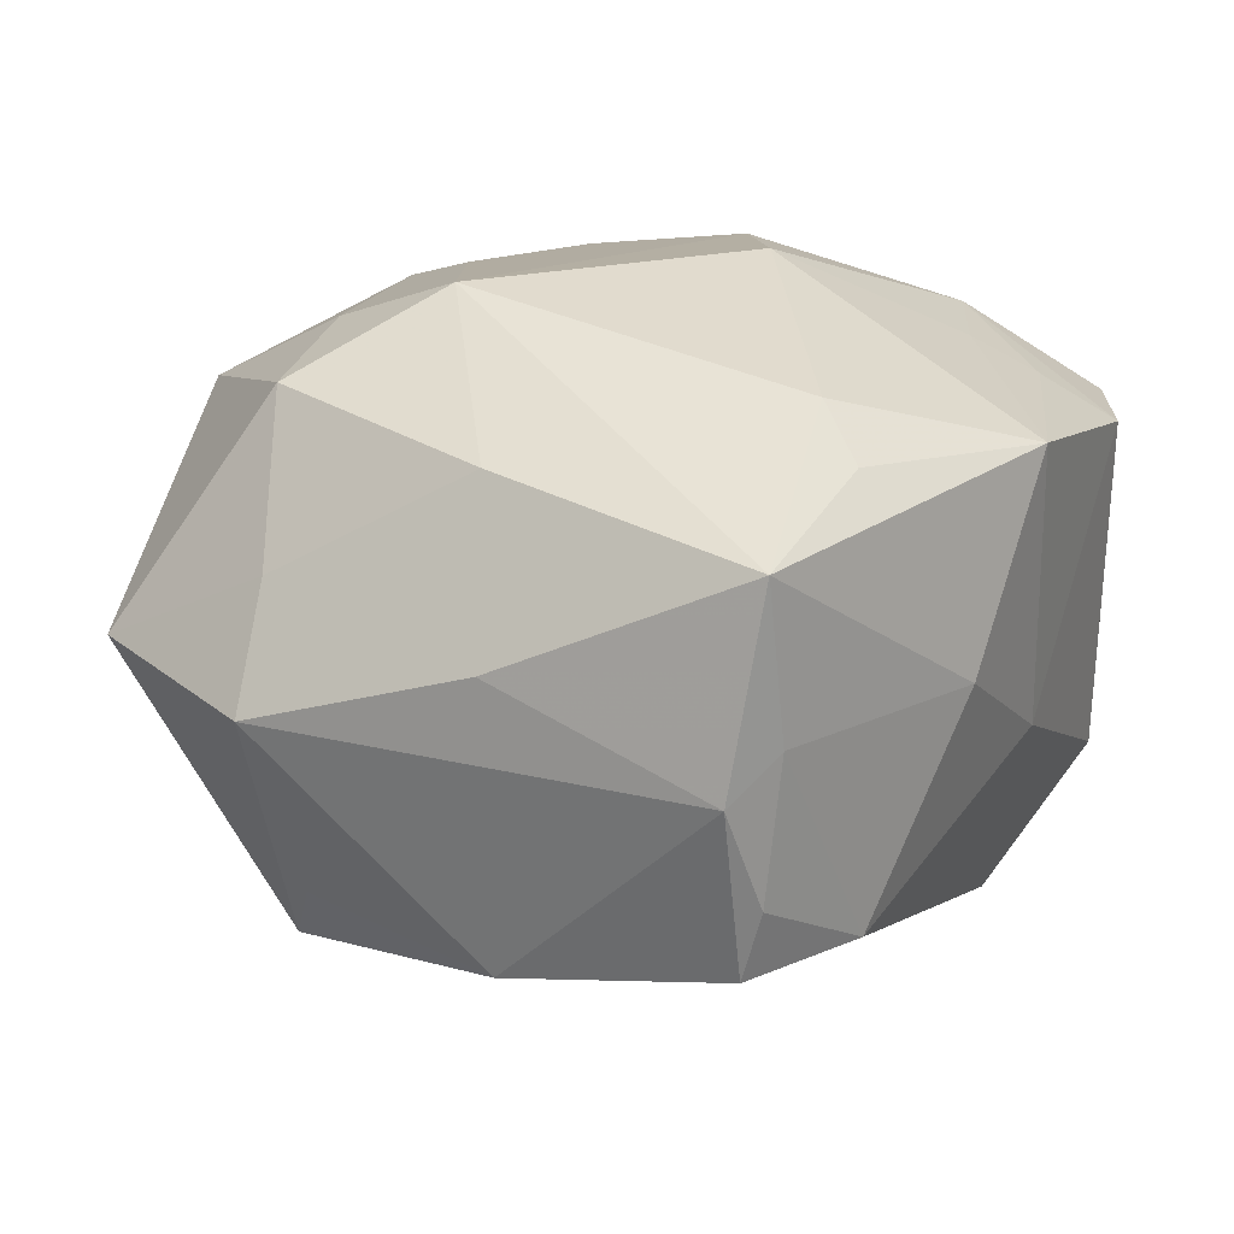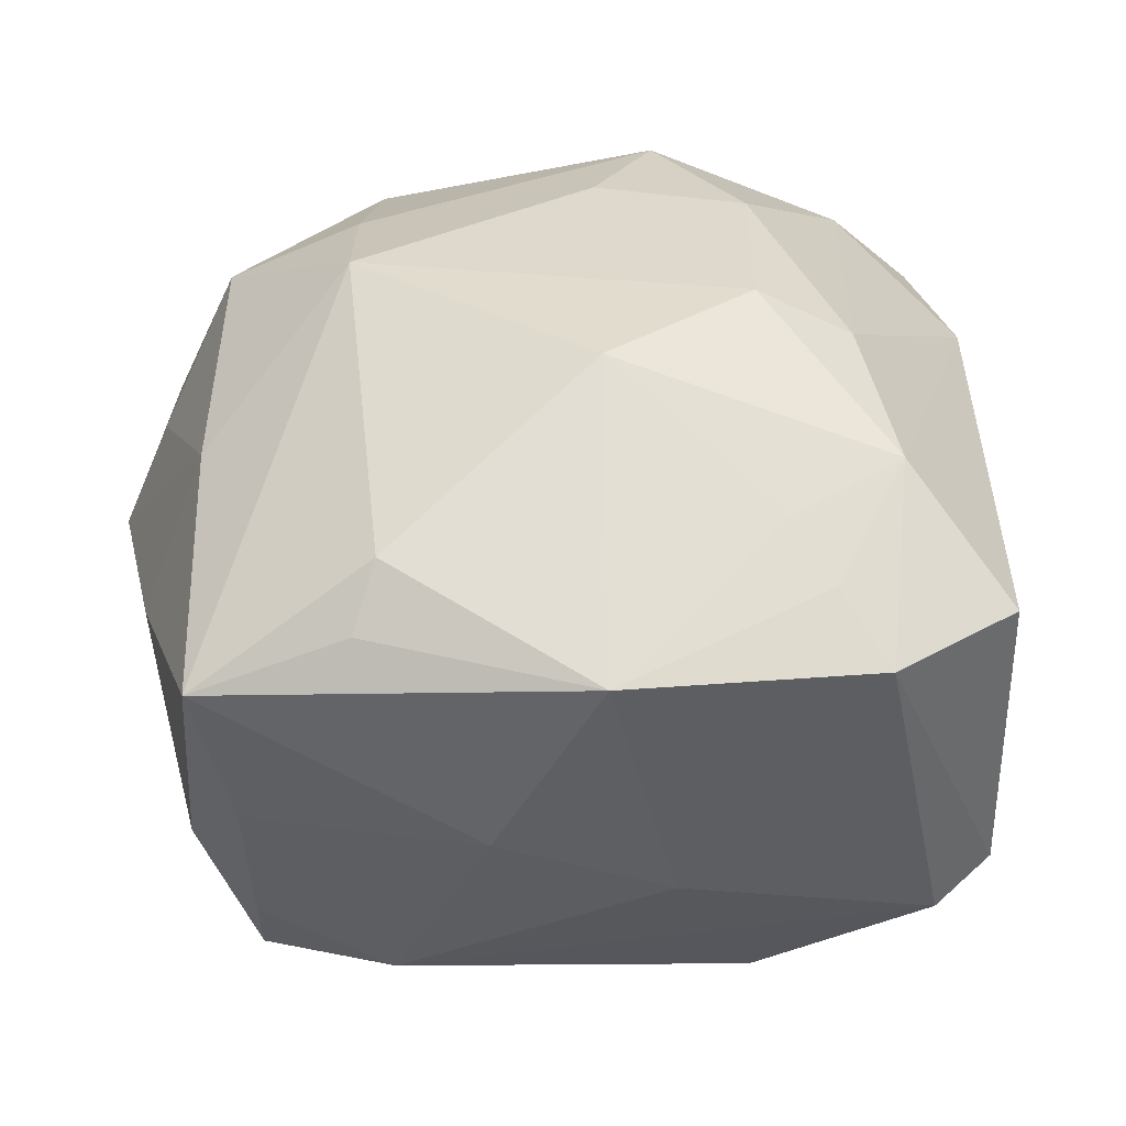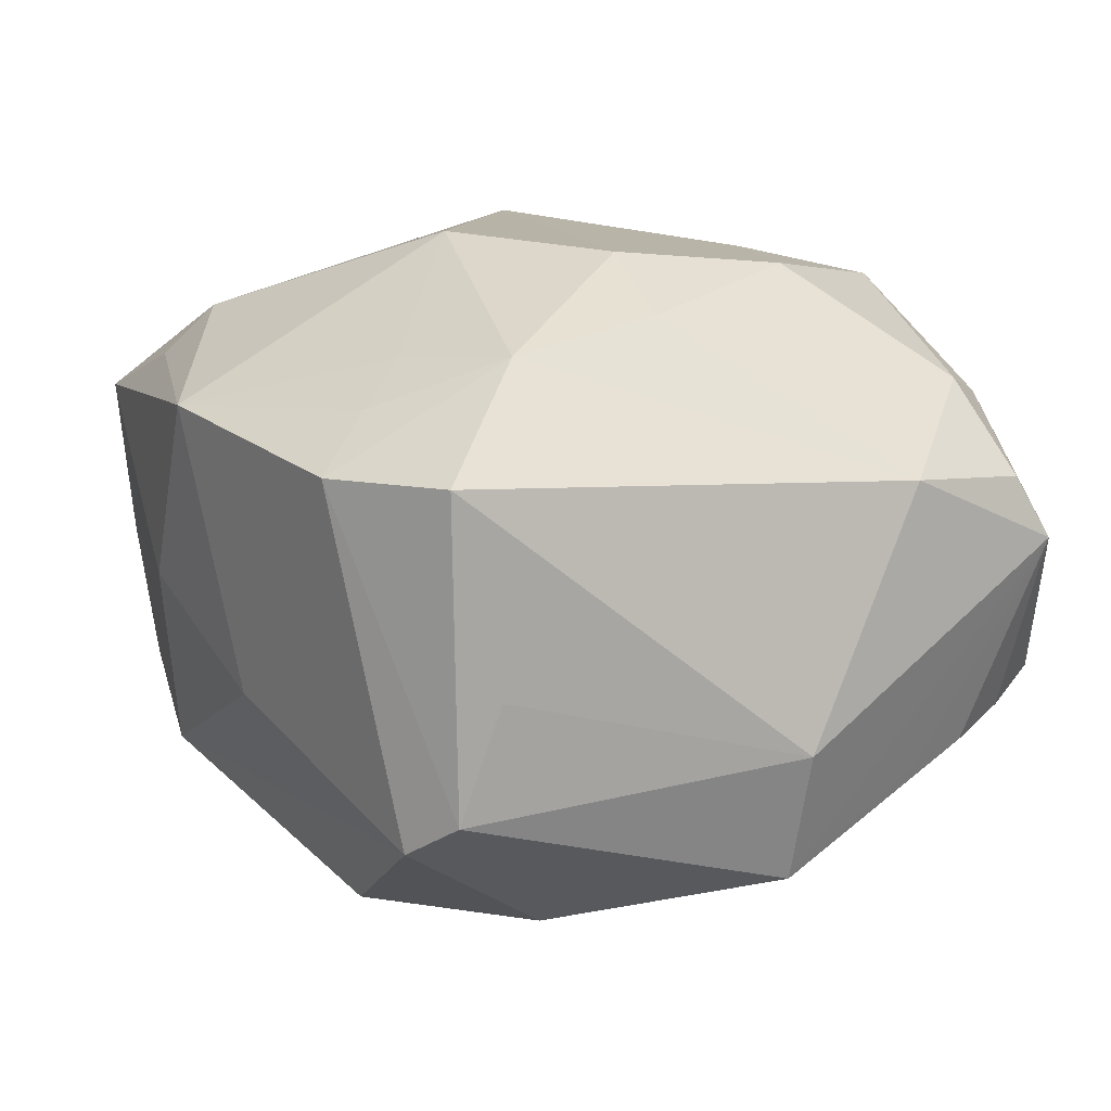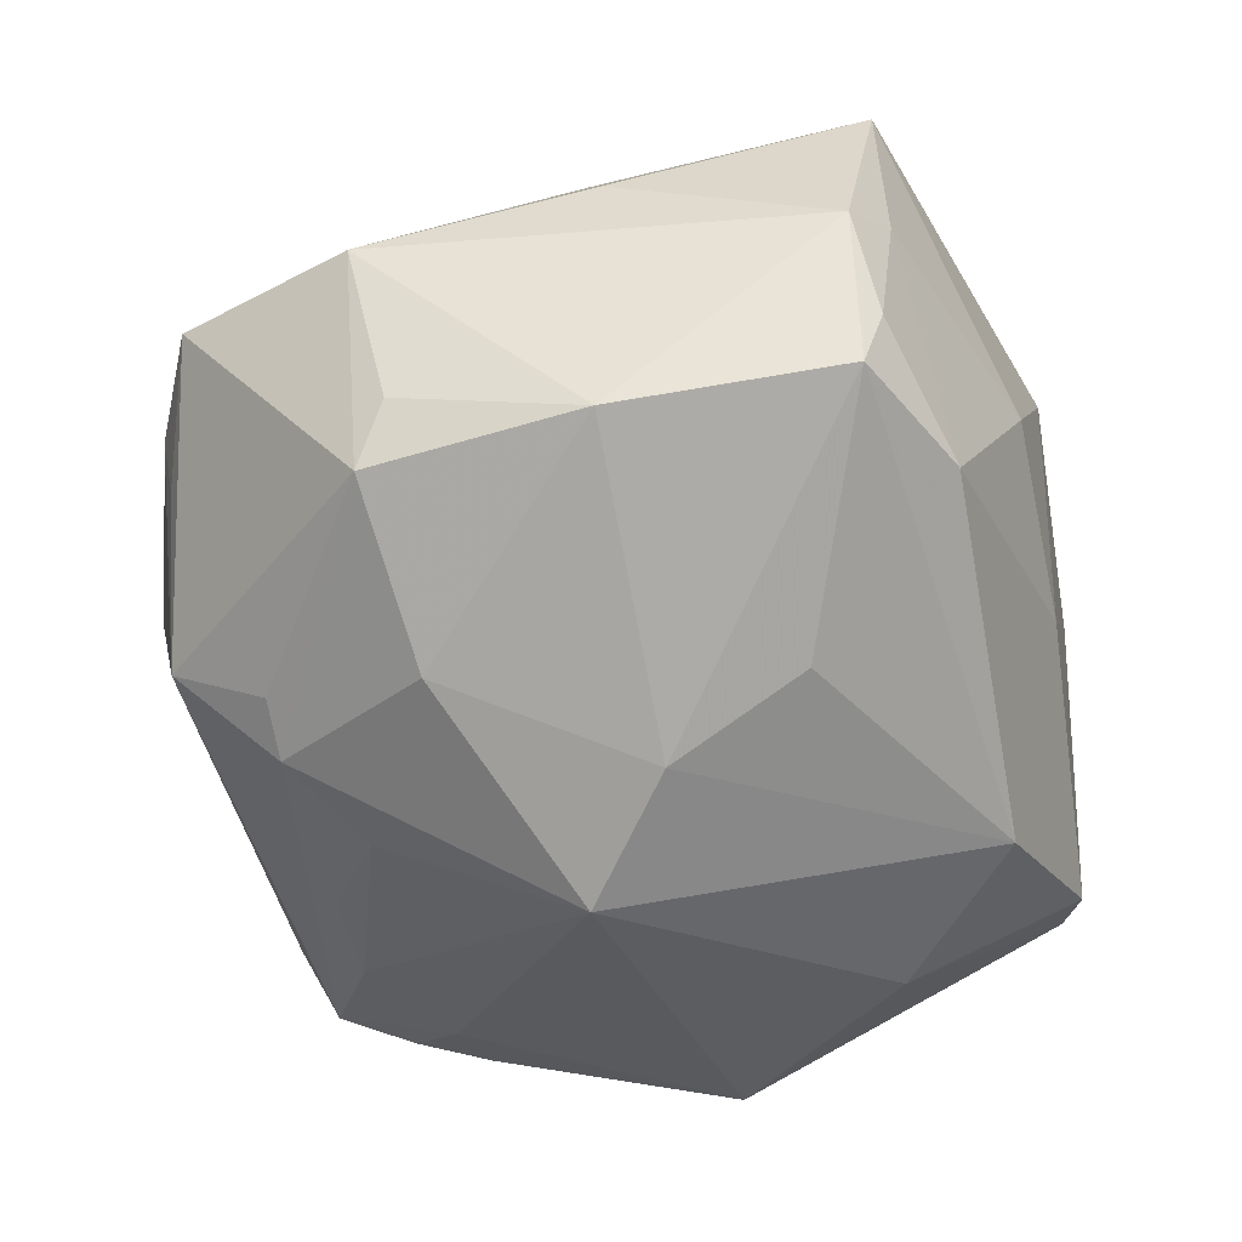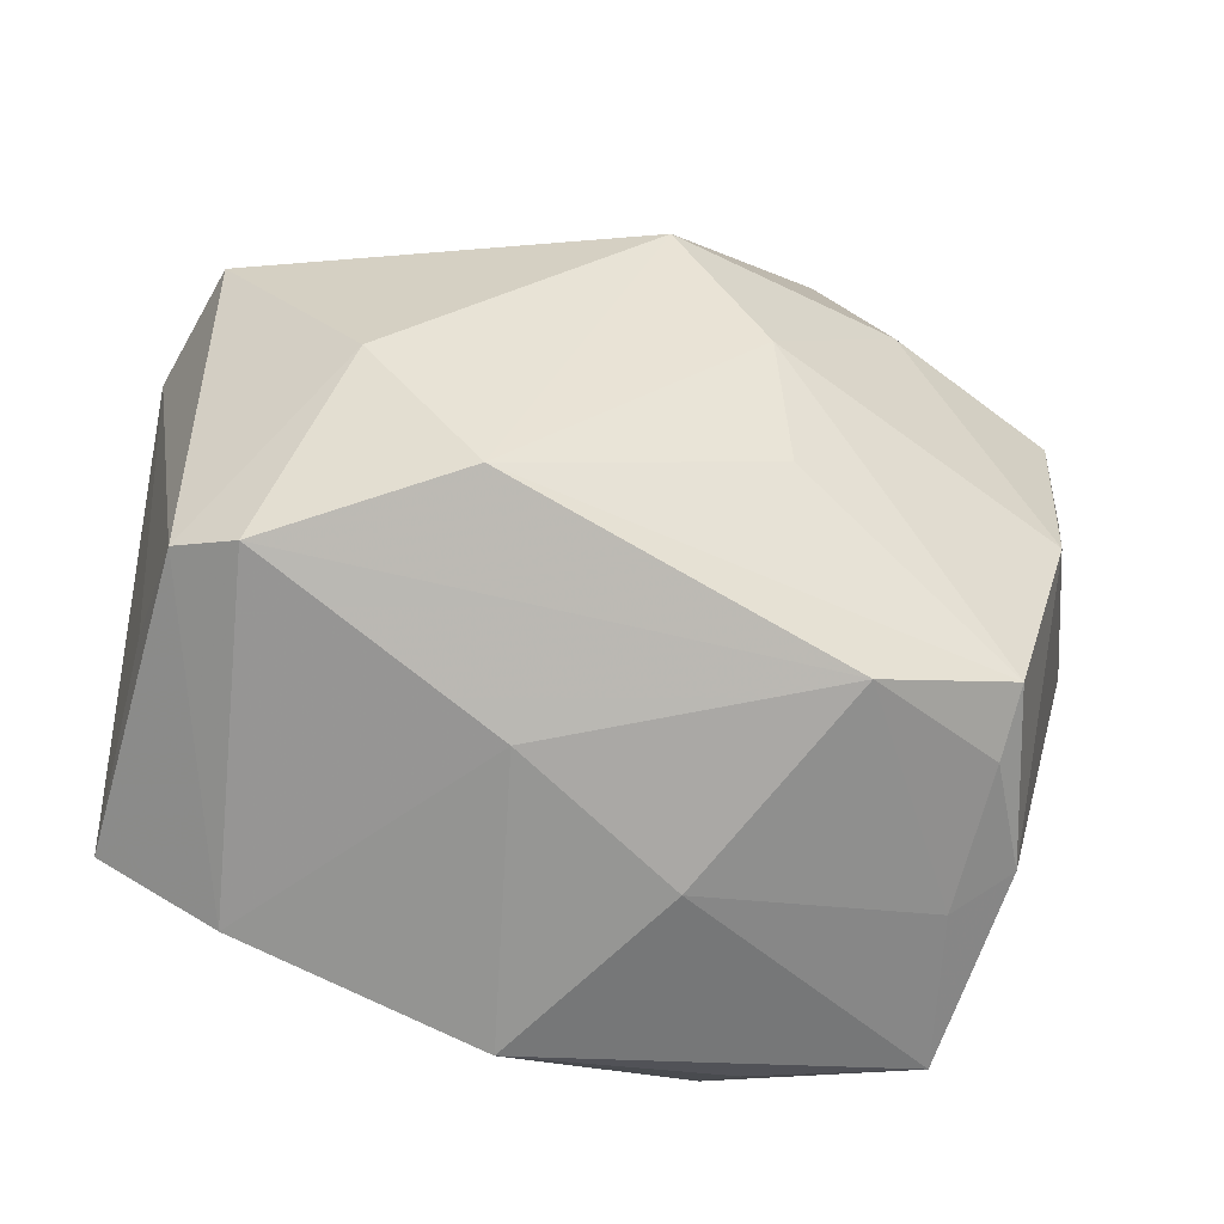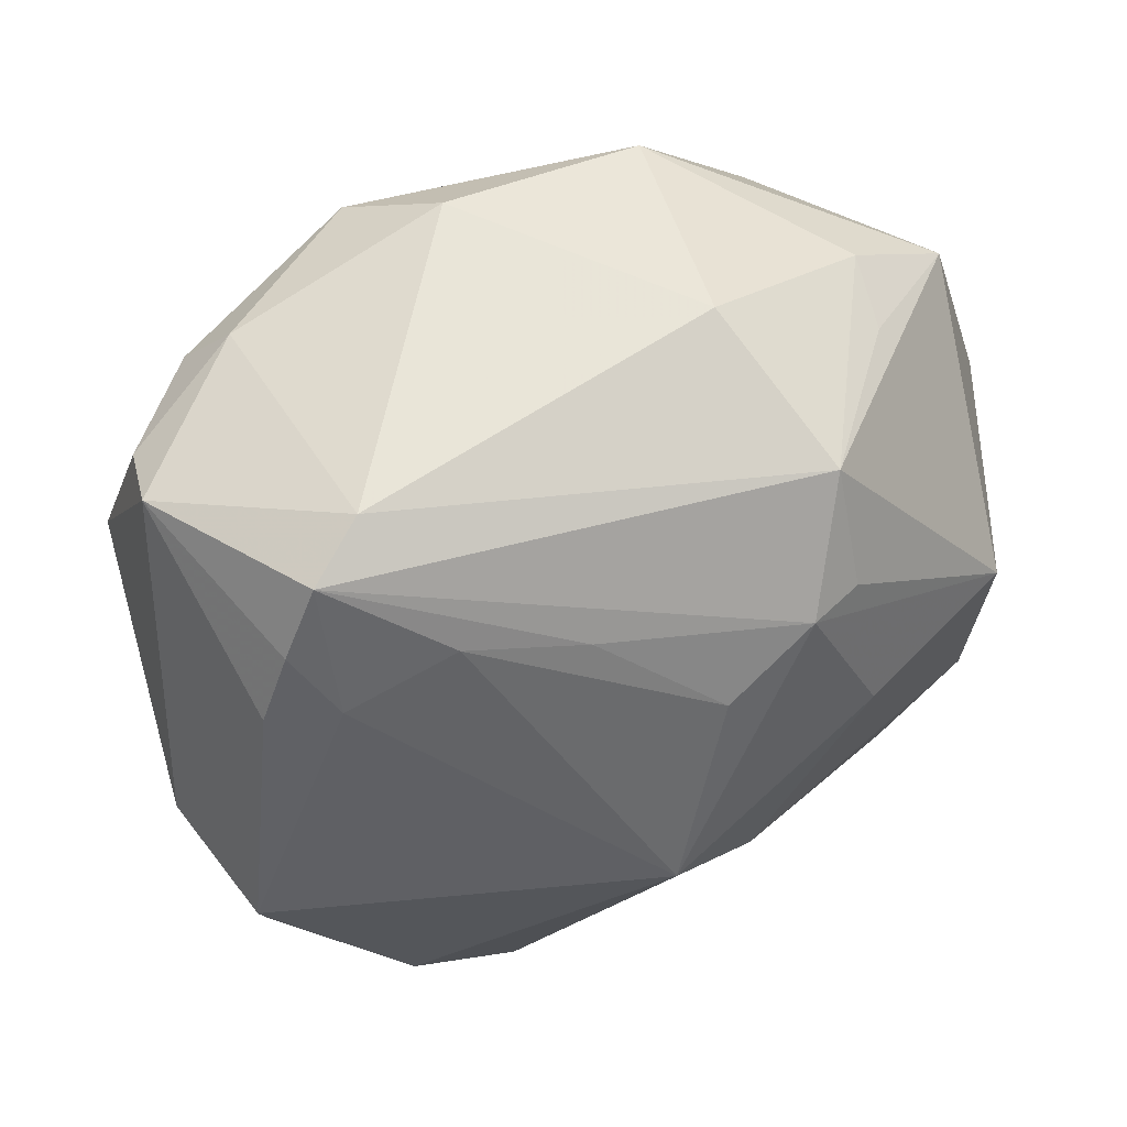
<metadata>
{"format":"obj","ext":"obj","renderer":"f3d","projection":"perspective","resolution":1024,"background":"white","views":[{"elev":14.6,"azim":-55.5,"up":"+Z"},{"elev":-50.5,"azim":0.6,"up":"+Y"},{"elev":15.0,"azim":63.3,"up":"+Z"},{"elev":-56.6,"azim":-69.0,"up":"+Z"},{"elev":-61.0,"azim":163.8,"up":"+Y"},{"elev":65.6,"azim":154.9,"up":"+Y"}]}
</metadata>
<code>
v 0.0164 -0.002 0.03339
v -0.008054 -0.04061 0.0002672
v 0.03885 0.01861 0.01348
v 0.04328 0.00481 -0.01034
v 0.02711 -0.0367 0.01707
v -0.03406 0.01412 0.02458
v -0.0352 -0.008707 0.01989
v -0.009124 -0.01909 -0.02981
v 0.02723 0.02883 -0.01774
v -0.03073 -0.03365 -0.01498
v -0.004874 0.0229 -0.02944
v 0.03863 -0.02946 0.0177
v 0.02763 -0.01564 -0.02857
v -0.01649 0.04139 -0.001205
v -0.03457 -0.03618 0.01451
v -0.01441 0.02742 -0.02712
v 0.000272 0.03862 0.02043
v 0.03354 -0.03209 -0.01687
v -0.03296 0.03377 0.001955
v 0.01826 -0.02543 0.02536
v 0.02029 0.04308 -0.007189
v -0.01745 -0.03059 0.02536
v 0.03033 0.03481 -0.01341
v -0.01772 -0.03571 -0.02073
v 0.01644 -0.02946 -0.02765
v 0.02624 0.0414 -0.01133
v -0.03592 -0.03308 -0.004975
v -0.04017 0.007091 -0.01875
v 0.002482 -0.04148 0.01953
v -0.01982 0.02659 -0.02512
v -0.03731 0.01063 -0.02408
v 0.02271 0.03588 0.01757
v 0.03485 0.0327 0.01159
v -0.03606 -0.01009 -0.02423
v 0.03884 -0.02907 -0.01313
v 0.003278 0.005463 -0.03702
v -0.04261 0.02731 0.001913
v 0.02238 -0.03069 0.02171
v -0.006657 -0.005144 -0.03402
v -0.02031 0.01142 -0.03064
v 0.03947 -0.02503 -0.001838
v 0.007671 0.03226 0.0277
v 0.02682 0.03057 0.02009
v 0.00868 -0.03797 -0.008017
v -0.02138 0.00437 0.03257
v -0.02075 0.03613 -0.018
v 0.01626 0.03372 -0.01864
v 0.03379 0.02797 -0.01506
v 0.03595 0.03617 0.005236
v -0.04156 0.009849 0.009482
v -0.04163 -0.01274 0.004212
v -0.01954 -0.03534 0.02034
v 0.01654 0.01649 0.03106
v -0.02015 0.03357 0.02131
v -0.03105 -0.03561 -0.0007651
v 0.005217 0.03136 -0.02203
v 0.03608 0.02101 -0.01605
v 0.001694 0.02054 0.03055
v 0.002199 -0.01333 0.0343
v -0.03071 -0.03151 -0.02165
v -0.04661 0.008981 -0.002026
v -0.03169 0.03268 -0.005359
v 0.04033 0.004293 -0.02329
v -0.02145 0.01752 0.02846
v 0.02899 -0.01895 0.02673
v 0.02559 -0.002538 0.02866
f 3 12 4
f 4 49 3
f 61 37 31
f 50 37 61
f 6 37 50
f 54 17 14
f 54 37 6
f 12 5 35
f 35 5 18
f 25 18 24
f 24 18 44
f 18 5 44
f 14 17 21
f 17 32 21
f 49 26 21
f 21 32 49
f 43 3 33
f 33 3 49
f 33 32 43
f 49 32 33
f 59 1 45
f 29 20 59
f 29 44 5
f 53 1 66
f 43 53 66
f 66 3 43
f 43 32 42
f 42 32 17
f 42 53 43
f 17 54 42
f 19 54 14
f 37 54 19
f 4 12 41
f 41 35 4
f 12 35 41
f 13 25 36
f 18 25 13
f 13 35 18
f 38 29 5
f 20 29 38
f 37 19 62
f 40 34 31
f 61 31 28
f 28 34 61
f 31 34 28
f 59 45 22
f 22 45 15
f 22 29 59
f 7 45 6
f 15 45 7
f 6 50 7
f 7 51 15
f 7 50 61
f 61 51 7
f 2 29 15
f 24 44 2
f 44 29 2
f 15 51 27
f 27 51 61
f 61 34 27
f 65 66 1
f 65 1 59
f 12 3 65
f 3 66 65
f 59 20 65
f 20 38 65
f 65 5 12
f 65 38 5
f 53 42 58
f 58 42 45
f 58 1 53
f 58 45 1
f 64 42 54
f 45 42 64
f 64 54 6
f 6 45 64
f 63 13 36
f 4 35 63
f 35 13 63
f 63 49 4
f 63 57 49
f 36 9 63
f 46 31 37
f 37 62 46
f 46 30 31
f 46 19 14
f 46 62 19
f 14 21 46
f 46 21 26
f 36 11 47
f 47 9 36
f 26 9 47
f 39 40 36
f 34 40 39
f 36 25 39
f 25 8 39
f 15 29 52
f 52 22 15
f 29 22 52
f 55 2 15
f 15 27 55
f 55 27 10
f 55 10 24
f 24 2 55
f 60 27 34
f 10 27 60
f 24 10 60
f 34 39 60
f 60 39 8
f 60 25 24
f 60 8 25
f 48 63 9
f 57 63 48
f 49 57 48
f 16 46 26
f 30 46 16
f 31 30 16
f 16 40 31
f 16 11 36
f 36 40 16
f 23 26 49
f 49 48 23
f 23 9 26
f 23 48 9
f 26 47 56
f 56 16 26
f 56 47 11
f 11 16 56

</code>
